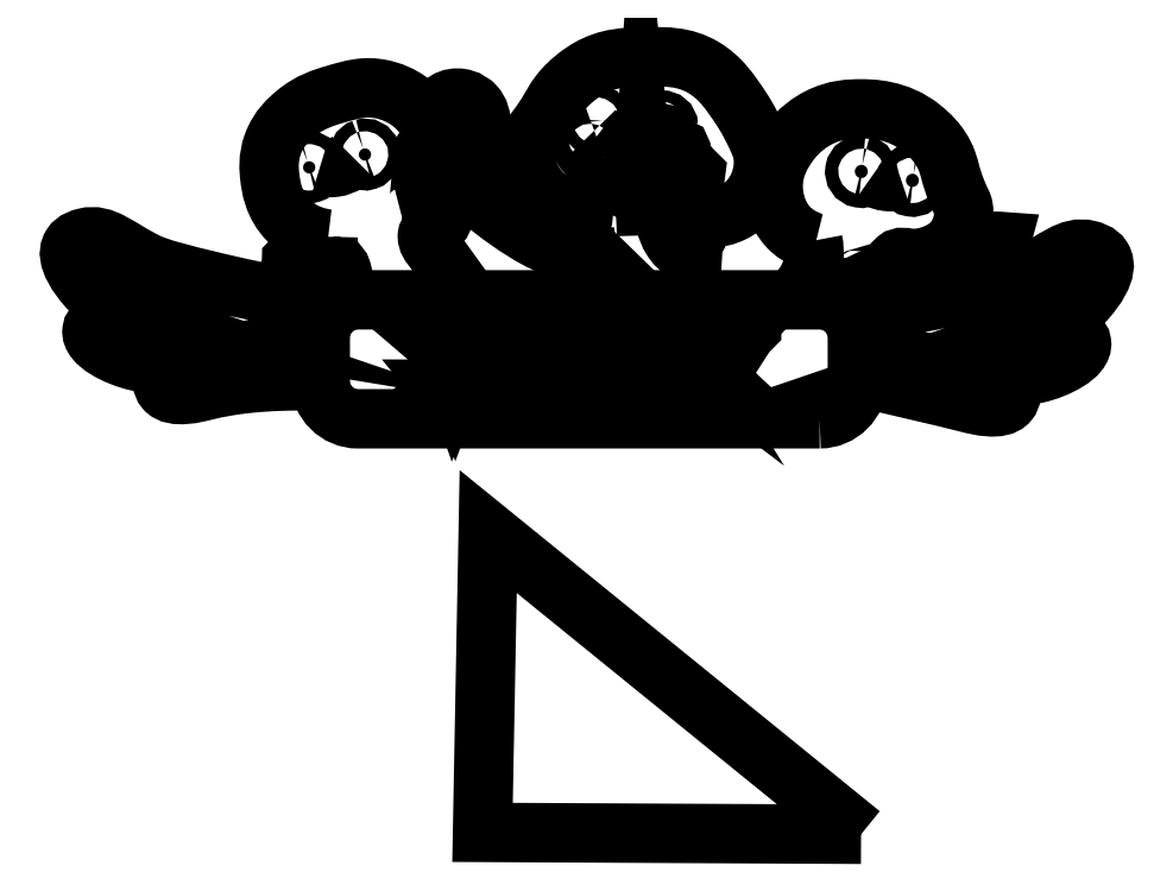
<metadata>
{"format":"dxf","ext":"dxf","renderer":"ezdxf+matplotlib","layout":"modelspace","background":"white","min_lineweight":24,"dpi":150}
</metadata>
<code>
0
SECTION
2
ENTITIES
0
INSERT
8
Layer 1
2
Block_0
10
0
20
0
30
0
0
INSERT
8
Layer 2
2
Block_1
10
0
20
0
30
0
0
INSERT
8
Layer 2
2
Block_2
10
0
20
0
30
0
0
INSERT
8
Layer 2
2
Block_3
10
0
20
0
30
0
0
SPLINE
8
Layer 2
210
0
220
0
230
1
70
     8
71
     3
72
    53
73
    49
74
     0
42
1e-10
43
1e-10
40
0
40
0
40
0
40
0
40
1
40
1
40
1
40
2
40
2
40
2
40
3
40
3
40
3
40
4
40
4
40
4
40
5
40
5
40
5
40
6
40
6
40
6
40
7
40
7
40
7
40
8
40
8
40
8
40
9
40
9
40
9
40
10
40
10
40
10
40
11
40
11
40
11
40
12
40
12
40
12
40
13
40
13
40
13
40
14
40
14
40
14
40
15
40
15
40
15
40
16
40
16
40
16
40
16
10
7.312
20
-4.475
30
0
10
7.381
20
-4.4
30
0
10
7.487
20
-4.301
30
0
10
7.638
20
-4.212
30
0
10
7.669
20
-4.193
30
0
10
7.69
20
-4.182
30
0
10
7.696
20
-4.179
30
0
10
7.781
20
-4.141
30
0
10
7.874
20
-4.135
30
0
10
8.145
20
-4.069
30
0
10
8.47
20
-3.991
30
0
10
8.632
20
-3.952
30
0
10
8.745
20
-3.897
30
0
10
8.981
20
-3.782
30
0
10
9.098
20
-3.648
30
0
10
9.267
20
-3.69
30
0
10
9.291
20
-3.696
30
0
10
9.349
20
-3.711
30
0
10
9.378
20
-3.757
30
0
10
9.445
20
-3.865
30
0
10
9.297
20
-4.044
30
0
10
9.26
20
-4.087
30
0
10
9.21
20
-4.148
30
0
10
9.099
20
-4.26
30
0
10
8.891
20
-4.327
30
0
10
8.914
20
-4.323
30
0
10
9.018
20
-4.308
30
0
10
9.114
20
-4.372
30
0
10
9.148
20
-4.394
30
0
10
9.198
20
-4.427
30
0
10
9.205
20
-4.474
30
0
10
9.22
20
-4.581
30
0
10
9
20
-4.694
30
0
10
8.829
20
-4.733
30
0
10
8.699
20
-4.763
30
0
10
8.585
20
-4.752
30
0
10
8.512
20
-4.74
30
0
10
8.522
20
-4.745
30
0
10
8.589
20
-4.779
30
0
10
8.607
20
-4.851
30
0
10
8.617
20
-4.889
30
0
10
8.614
20
-4.938
30
0
10
8.588
20
-4.97
30
0
10
8.521
20
-5.05
30
0
10
8.329
20
-5.003
30
0
10
8.247
20
-4.982
30
0
10
7.995
20
-4.918
30
0
10
7.692
20
-4.848
30
0
10
7.312
20
-4.762
30
0
0
SPLINE
8
Layer 2
210
0
220
0
230
1
70
     8
71
     3
72
    53
73
    49
74
     0
42
1e-10
43
1e-10
40
0
40
0
40
0
40
0
40
1
40
1
40
1
40
2
40
2
40
2
40
3
40
3
40
3
40
4
40
4
40
4
40
5
40
5
40
5
40
6
40
6
40
6
40
7
40
7
40
7
40
8
40
8
40
8
40
9
40
9
40
9
40
10
40
10
40
10
40
11
40
11
40
11
40
12
40
12
40
12
40
13
40
13
40
13
40
14
40
14
40
14
40
15
40
15
40
15
40
16
40
16
40
16
40
16
10
2.776
20
-4.429
30
0
10
2.645
20
-4.263
30
0
10
2.513
20
-4.165
30
0
10
2.416
20
-4.108
30
0
10
2.403
20
-4.1
30
0
10
2.385
20
-4.088
30
0
10
2.358
20
-4.075
30
0
10
2.273
20
-4.037
30
0
10
2.18
20
-4.031
30
0
10
1.909
20
-3.965
30
0
10
1.584
20
-3.887
30
0
10
1.422
20
-3.848
30
0
10
1.309
20
-3.793
30
0
10
1.073
20
-3.678
30
0
10
0.9558
20
-3.543
30
0
10
0.7867
20
-3.586
30
0
10
0.7629
20
-3.592
30
0
10
0.7051
20
-3.607
30
0
10
0.6761
20
-3.653
30
0
10
0.6085
20
-3.761
30
0
10
0.7572
20
-3.94
30
0
10
0.7934
20
-3.983
30
0
10
0.8441
20
-4.044
30
0
10
0.9549
20
-4.156
30
0
10
1.163
20
-4.223
30
0
10
1.14
20
-4.219
30
0
10
1.036
20
-4.204
30
0
10
0.9396
20
-4.268
30
0
10
0.9061
20
-4.29
30
0
10
0.8555
20
-4.323
30
0
10
0.8488
20
-4.37
30
0
10
0.8337
20
-4.477
30
0
10
1.054
20
-4.59
30
0
10
1.225
20
-4.629
30
0
10
1.355
20
-4.659
30
0
10
1.469
20
-4.648
30
0
10
1.542
20
-4.636
30
0
10
1.532
20
-4.641
30
0
10
1.465
20
-4.675
30
0
10
1.446
20
-4.747
30
0
10
1.436
20
-4.785
30
0
10
1.44
20
-4.834
30
0
10
1.466
20
-4.866
30
0
10
1.535
20
-4.949
30
0
10
1.74
20
-4.895
30
0
10
1.807
20
-4.878
30
0
10
2.002
20
-4.829
30
0
10
2.302
20
-4.784
30
0
10
2.776
20
-4.797
30
0
0
SPLINE
8
Layer 2
210
0
220
0
230
1
70
     9
71
     3
72
    29
73
    25
74
     0
42
1e-10
43
1e-10
40
0
40
0
40
0
40
0
40
1
40
1
40
1
40
2
40
2
40
2
40
3
40
3
40
3
40
4
40
4
40
4
40
5
40
5
40
5
40
6
40
6
40
6
40
7
40
7
40
7
40
8
40
8
40
8
40
8
10
6.994
20
-5.116
30
0
10
6.994
20
-5.116
30
0
10
3.094
20
-5.116
30
0
10
3.094
20
-5.116
30
0
10
2.919
20
-5.116
30
0
10
2.776
20
-4.972
30
0
10
2.776
20
-4.797
30
0
10
2.776
20
-4.797
30
0
10
2.776
20
-4.429
30
0
10
2.776
20
-4.429
30
0
10
2.776
20
-4.254
30
0
10
2.919
20
-4.11
30
0
10
3.094
20
-4.11
30
0
10
3.094
20
-4.11
30
0
10
6.994
20
-4.11
30
0
10
6.994
20
-4.11
30
0
10
7.169
20
-4.11
30
0
10
7.312
20
-4.254
30
0
10
7.312
20
-4.429
30
0
10
7.312
20
-4.429
30
0
10
7.312
20
-4.797
30
0
10
7.312
20
-4.797
30
0
10
7.312
20
-4.972
30
0
10
7.169
20
-5.116
30
0
10
6.994
20
-5.116
30
0
0
SPLINE
8
Layer 2
210
0
220
0
230
1
70
     9
71
     3
72
    14
73
    10
74
     0
42
1e-10
43
1e-10
40
0
40
0
40
0
40
0
40
1
40
1
40
1
40
2
40
2
40
2
40
3
40
3
40
3
40
3
10
7.343
20
-8.626
30
0
10
6.278
20
-8.621
30
0
10
5.212
20
-8.615
30
0
10
4.146
20
-8.61
30
0
10
4.162
20
-7.763
30
0
10
4.178
20
-6.916
30
0
10
4.194
20
-6.068
30
0
10
5.244
20
-6.921
30
0
10
6.294
20
-7.773
30
0
10
7.343
20
-8.626
30
0
0
ENDSEC
0
EOF

</code>
